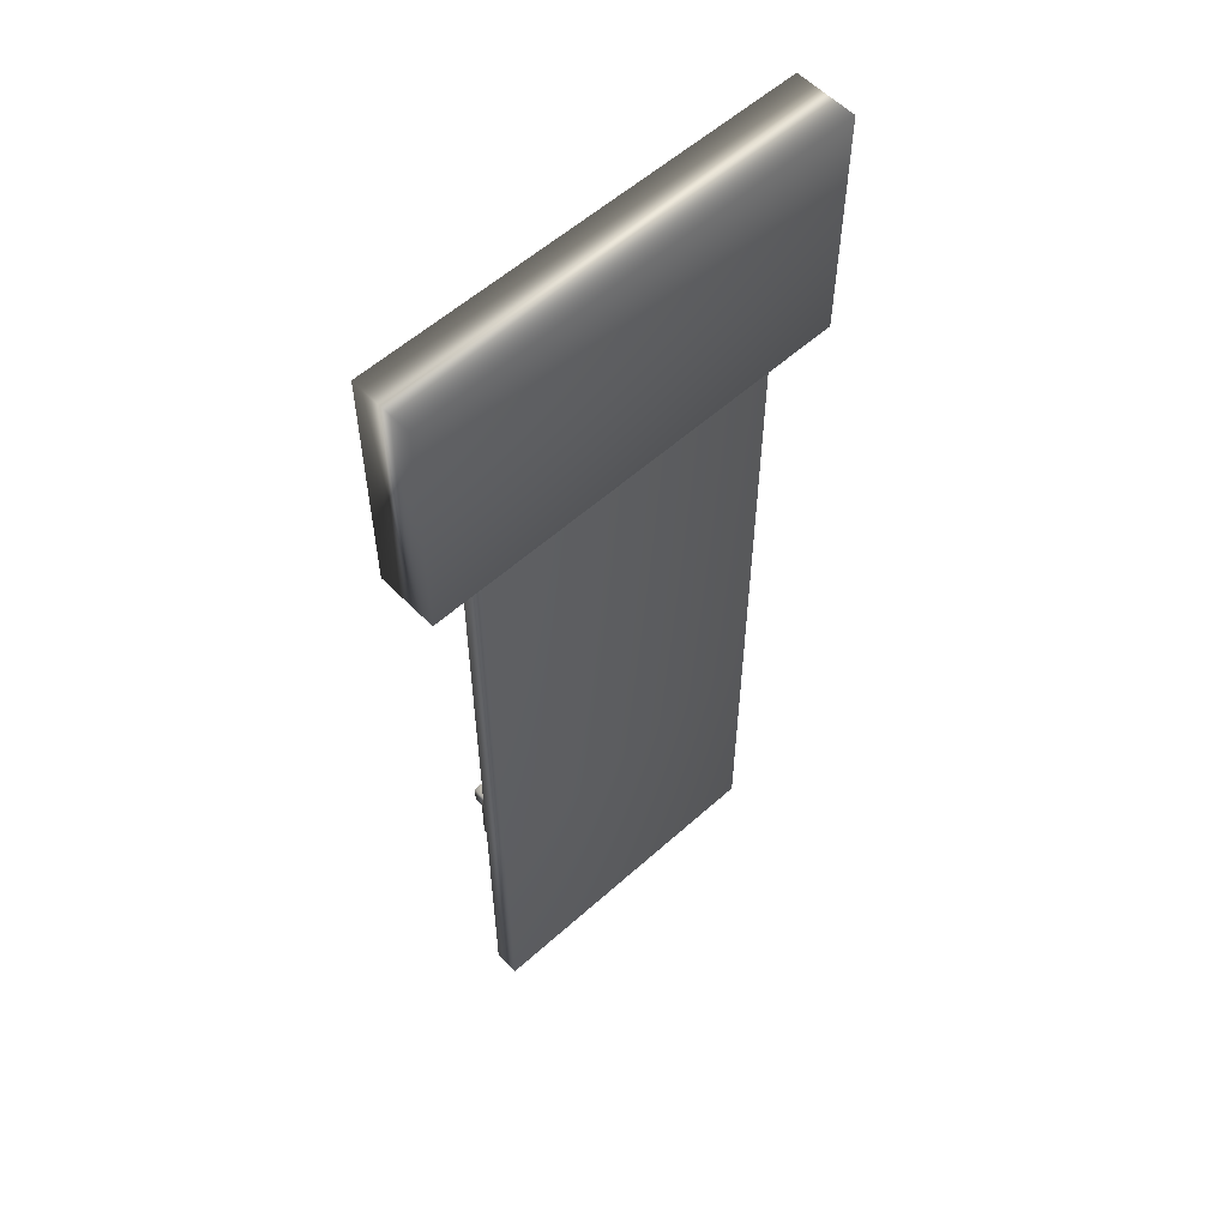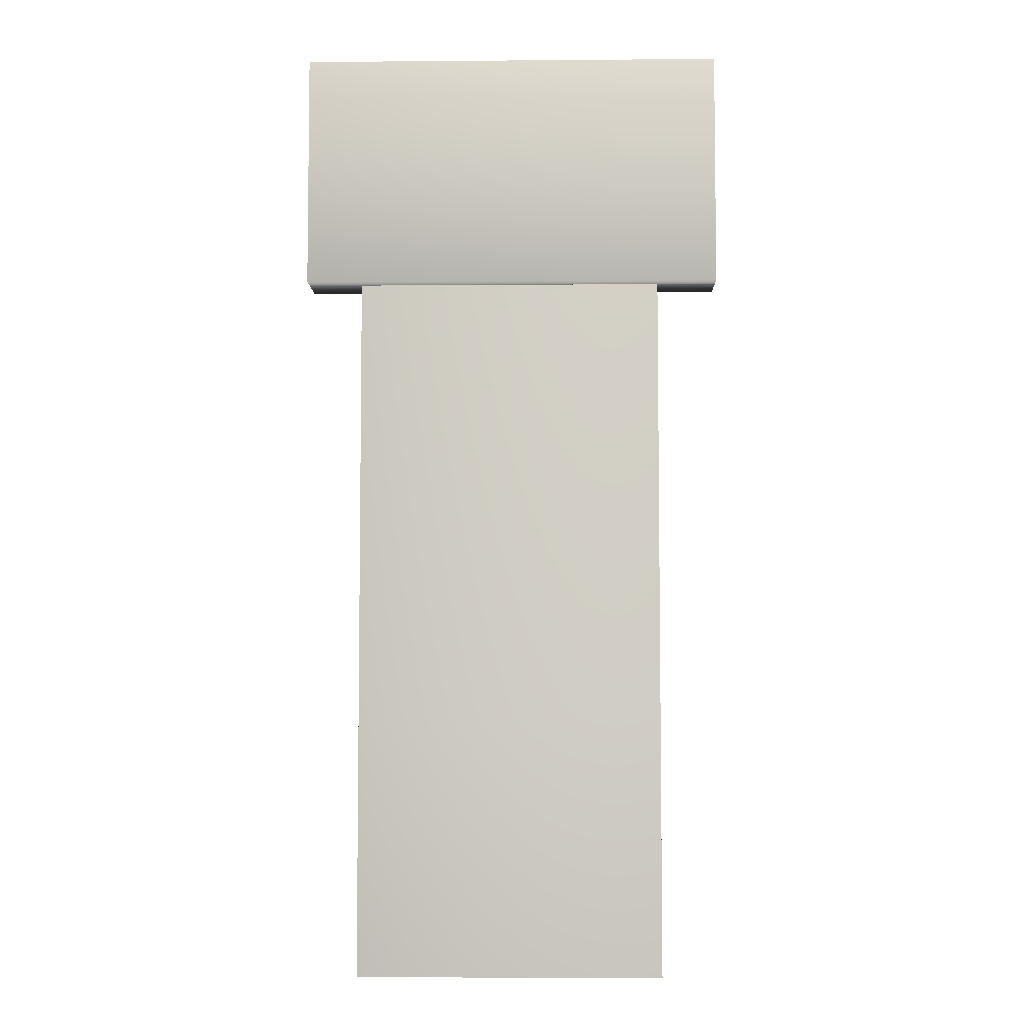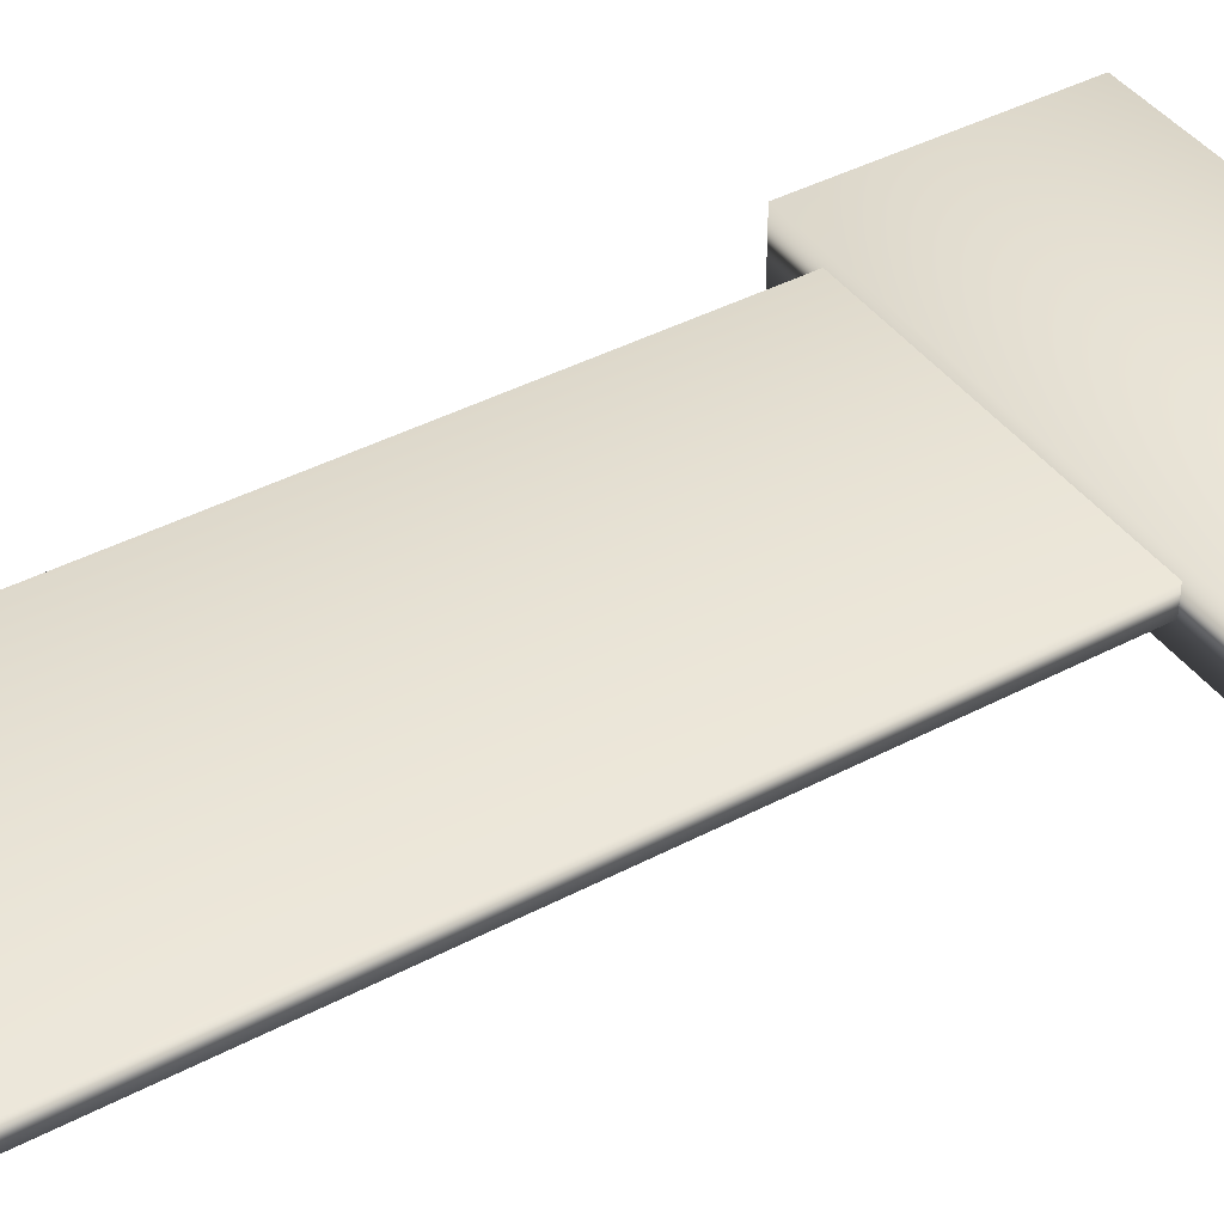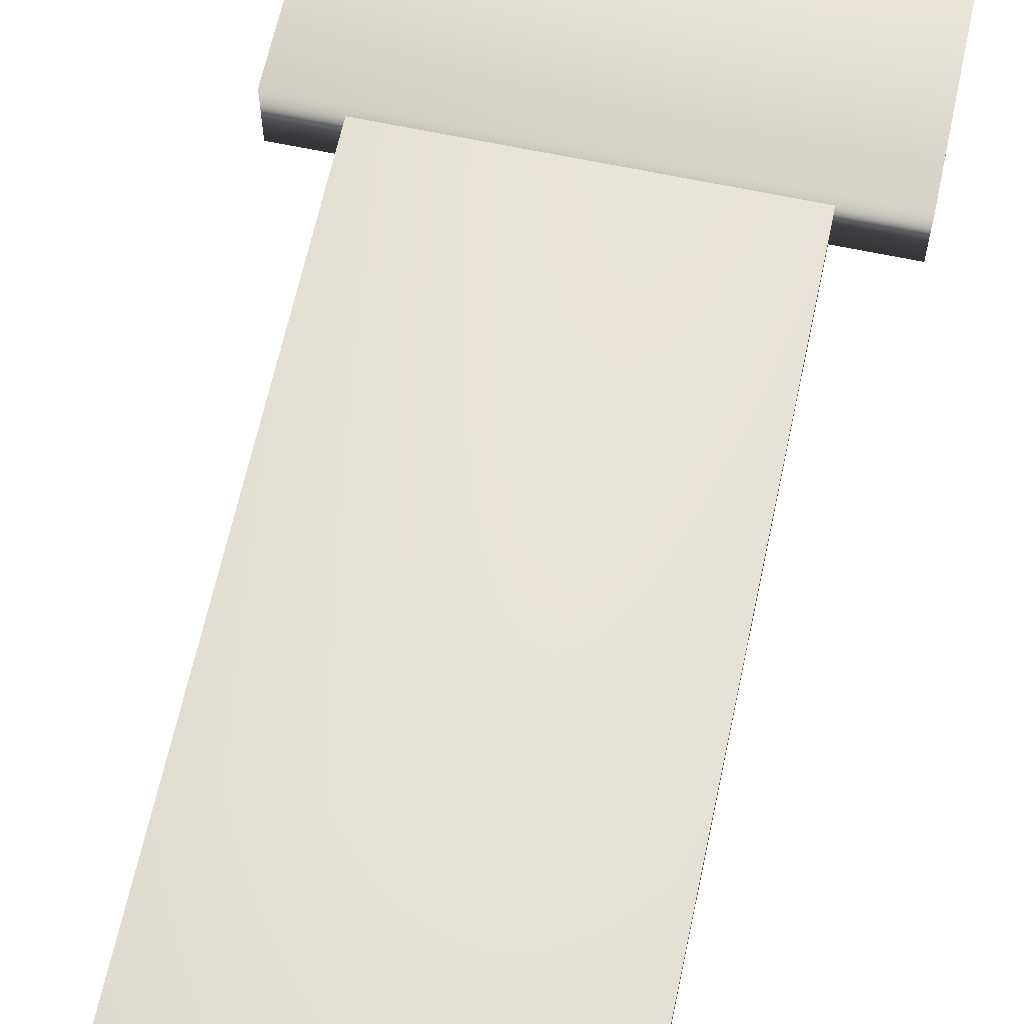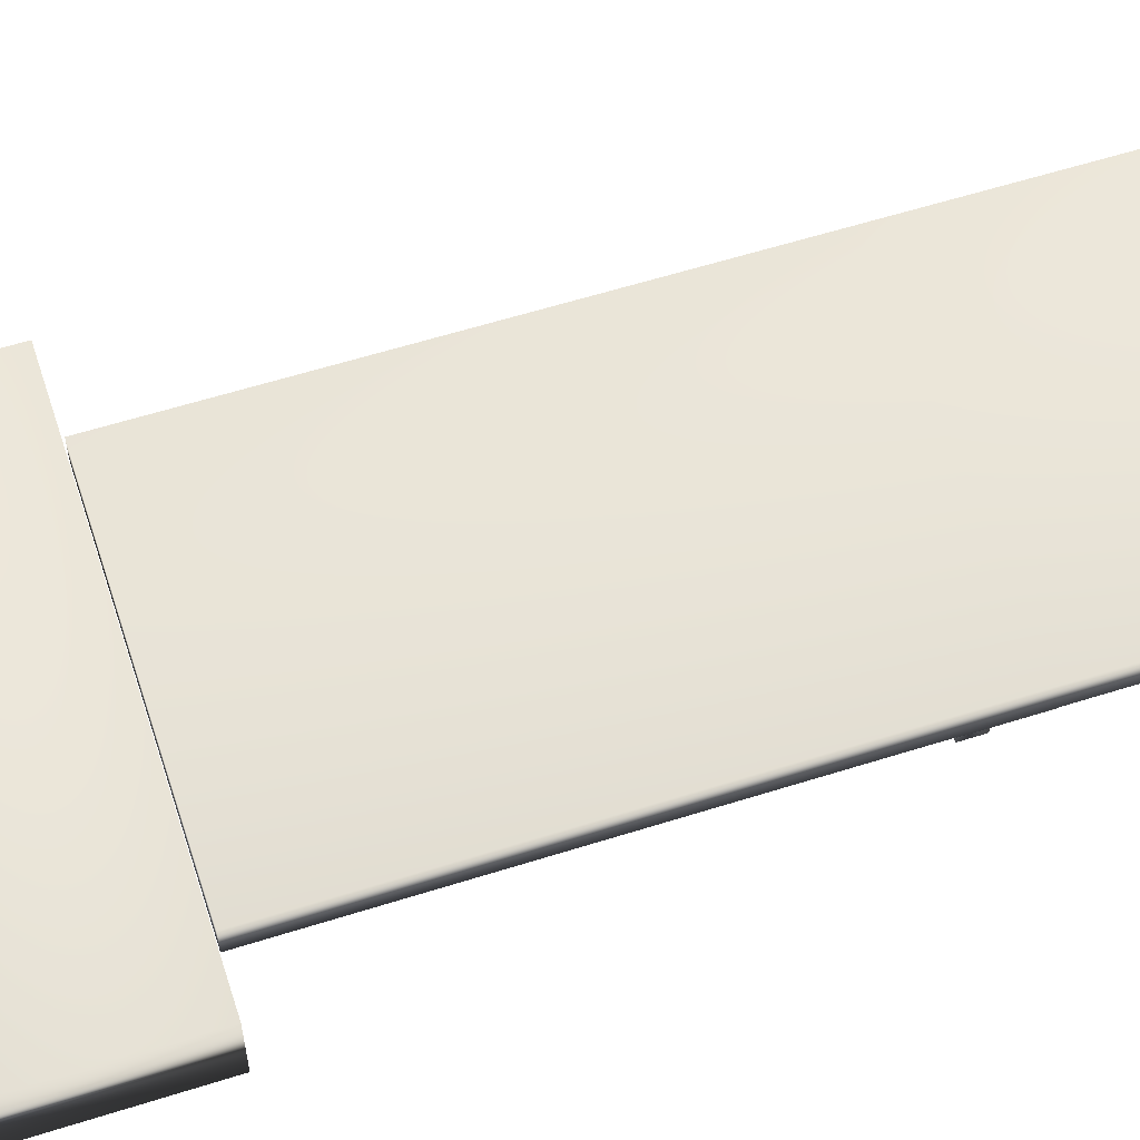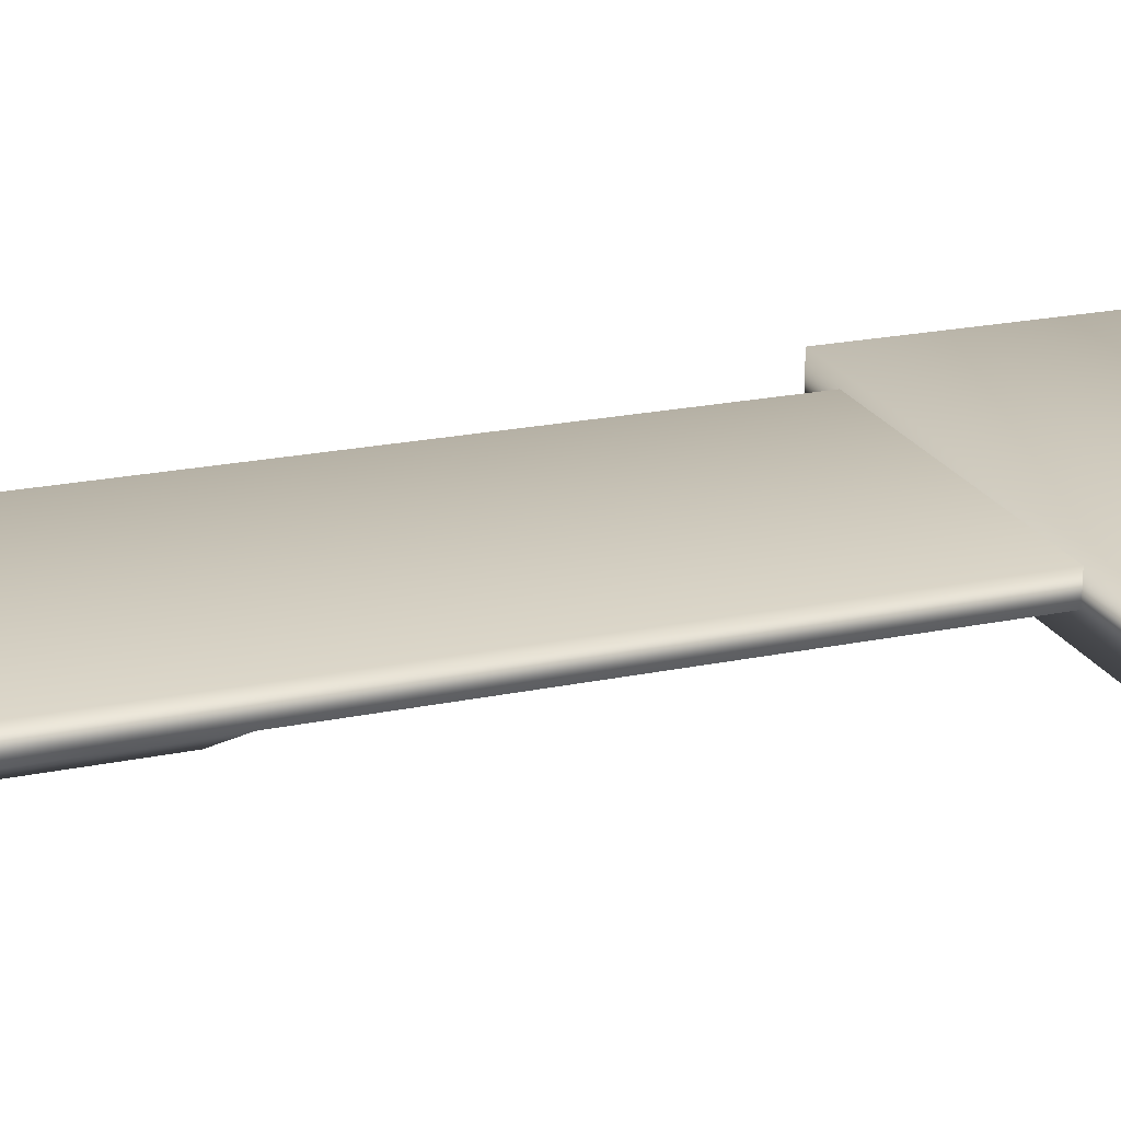
<metadata>
{"format":"obj","ext":"obj","renderer":"f3d","projection":"perspective","resolution":1024,"background":"white","views":[{"elev":56.8,"azim":-43.1,"up":"+Y"},{"elev":-5.5,"azim":1.4,"up":"+Y"},{"elev":41.2,"azim":57.3,"up":"+Z"},{"elev":64.0,"azim":12.1,"up":"+Z"},{"elev":58.9,"azim":-108.1,"up":"+Z"},{"elev":21.3,"azim":69.6,"up":"+Z"}]}
</metadata>
<code>
g default
v -59.96 194.7 8.437
v 59.97 194.7 8.437
v -59.96 261.1 8.437
v 59.97 261.1 8.437
v -59.96 261.1 -8.437
v 59.97 261.1 -8.437
v -59.96 194.7 -8.437
v 59.97 194.7 -8.437
v -44.17 -6.2 5.808
v 42.89 -6.2 5.808
v -44.17 194.1 5.808
v 42.89 194.1 5.808
v -44.17 194.1 -1.238
v 42.89 194.1 -1.238
v -44.17 -6.2 -1.238
v 42.89 -6.2 -1.238
v -44.17 66.77 5.808
v 42.89 66.77 5.808
v 42.89 66.77 -1.238
v -44.17 66.77 -1.238
v -0.6365 -6.2 5.808
v -0.6365 -6.2 -1.238
v -0.6365 66.77 -1.238
v -0.6365 194.1 -1.238
v -0.6365 194.1 5.808
v -0.6365 66.77 5.808
v -36.27 186.2 -0.7366
v -8.536 186.2 -0.7366
v -8.536 74.67 -0.7366
v -36.27 74.67 -0.7366
v 7.264 74.67 -0.7366
v 7.264 186.2 -0.7366
v 34.99 186.2 -0.7366
v 34.99 74.67 -0.7366
v 12.78 84.6 4.683
v 12.78 176.3 4.683
v 29.47 176.3 4.683
v 29.47 84.6 4.683
v -31 176.3 4.683
v -13.81 176.3 4.683
v -13.81 84.6 4.683
v -31 84.6 4.683
v -6.836 60.57 -5.639
v -37.97 60.57 -5.639
v -6.836 0 -5.639
v -37.97 0 -5.639
v 5.464 -0.1 -5.639
v 5.464 60.67 -5.639
v 36.79 60.67 -5.639
v 36.79 -0.1 -5.639
v -42 75.63 -2.629
v -38.72 75.63 -2.629
v -42 80.96 -2.629
v -38.72 80.96 -2.629
v -42 80.96 -7.399
v -38.72 80.96 -7.399
v -42 75.63 -7.399
v -38.72 75.63 -7.399
v -42 78.04 -2.629
v -38.72 78.04 -2.629
v -38.72 78.04 -7.399
v -42 78.04 -7.399
v -42 80.96 -4.76
v -38.72 80.96 -4.76
v -38.72 78.04 -4.76
v -38.72 75.63 -4.76
v -42 75.63 -4.76
v -42 78.04 -4.76
v -29.61 80.53 -4.76
v -30.56 77.77 -4.76
v -30.56 77.77 -7.399
v -29.61 80.53 -7.399
v -43.26 65.71 2.759
v -37.46 65.71 2.759
v -43.26 81.68 2.759
v -37.46 81.68 2.759
v -43.26 81.68 -3.298
v -37.46 81.68 -3.298
v -43.26 65.71 -3.298
v -37.46 65.71 -3.298
g ShopFront_B
f 1 2 4 3
f 3 4 6 5
f 5 6 8 7
f 7 8 2 1
f 2 8 6 4
f 7 1 3 5
f 25 26 18 12
f 24 25 12 14
f 35 36 37 38
f 21 22 16 10
f 18 19 14 12
f 20 17 11 13
f 26 21 10 18
f 10 16 19 18
f 47 48 49 50
f 15 9 17 20
f 15 22 21 9
f 44 43 45 46
f 39 40 41 42
f 11 25 24 13
f 17 26 25 11
f 9 21 26 17
f 13 24 28 27
f 24 23 29 28
f 23 20 30 29
f 20 13 27 30
f 23 24 32 31
f 24 14 33 32
f 14 19 34 33
f 19 23 31 34
f 31 32 36 35
f 32 33 37 36
f 33 34 38 37
f 34 31 35 38
f 27 28 40 39
f 28 29 41 40
f 29 30 42 41
f 30 27 39 42
f 20 23 43 44
f 23 22 45 43
f 22 15 46 45
f 15 20 44 46
f 22 23 48 47
f 23 19 49 48
f 19 16 50 49
f 16 22 47 50
f 59 60 54 53
f 63 64 56 55
f 55 56 61 62
f 57 58 66 67
f 69 70 71 72
f 62 68 63 55
f 51 52 60 59
f 65 66 58 61
f 62 61 58 57
f 57 67 68 62
f 53 54 64 63
f 60 65 64 54
f 52 66 65 60
f 67 66 52 51
f 68 67 51 59
f 63 68 59 53
f 64 65 70 69
f 65 61 71 70
f 61 56 72 71
f 56 64 69 72
f 73 74 76 75
f 75 76 78 77
f 77 78 80 79
f 79 80 74 73
f 74 80 78 76
f 79 73 75 77

</code>
